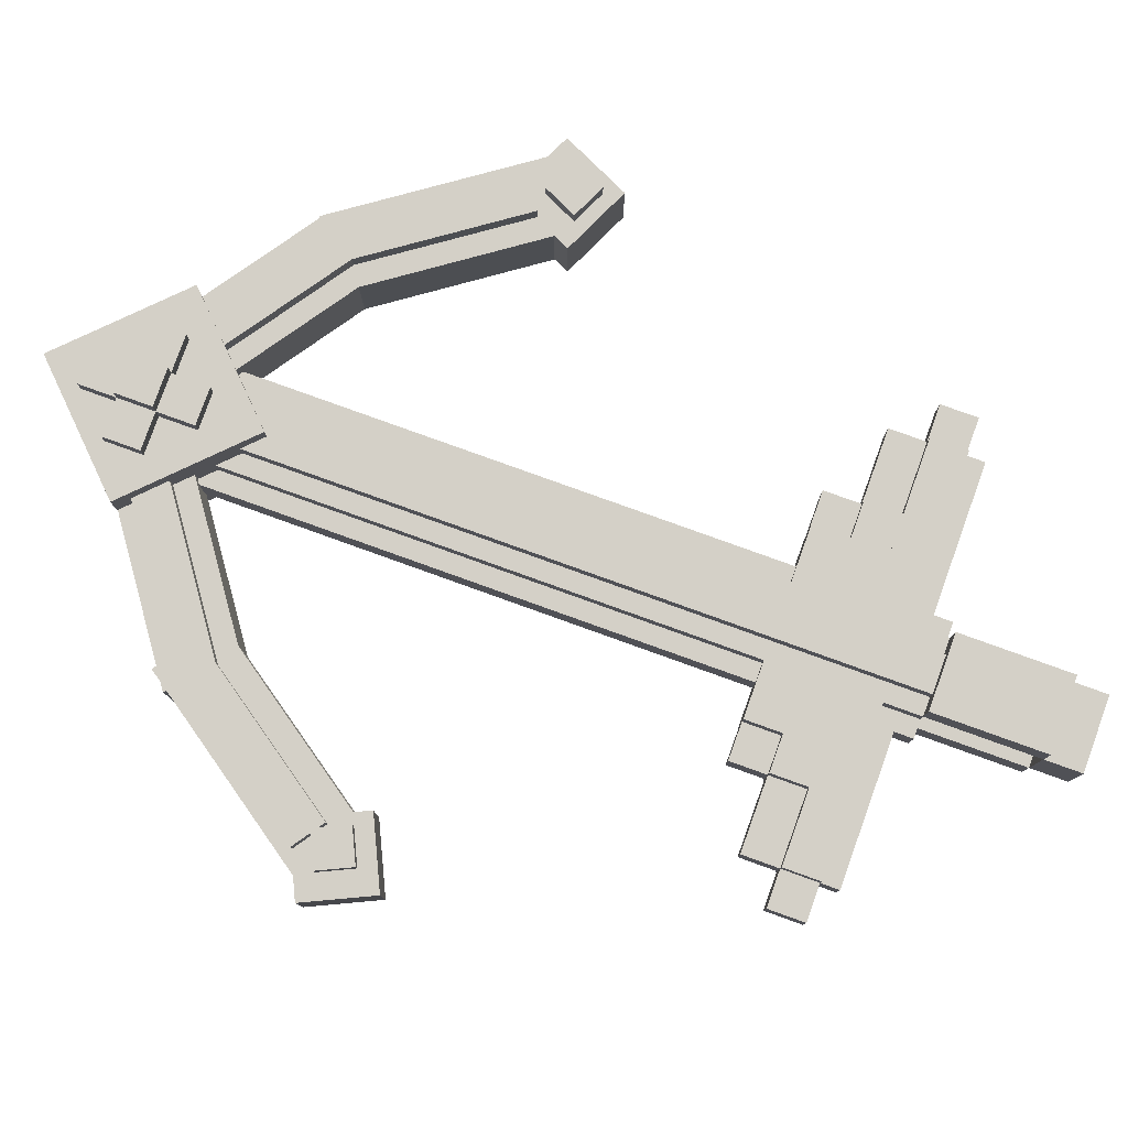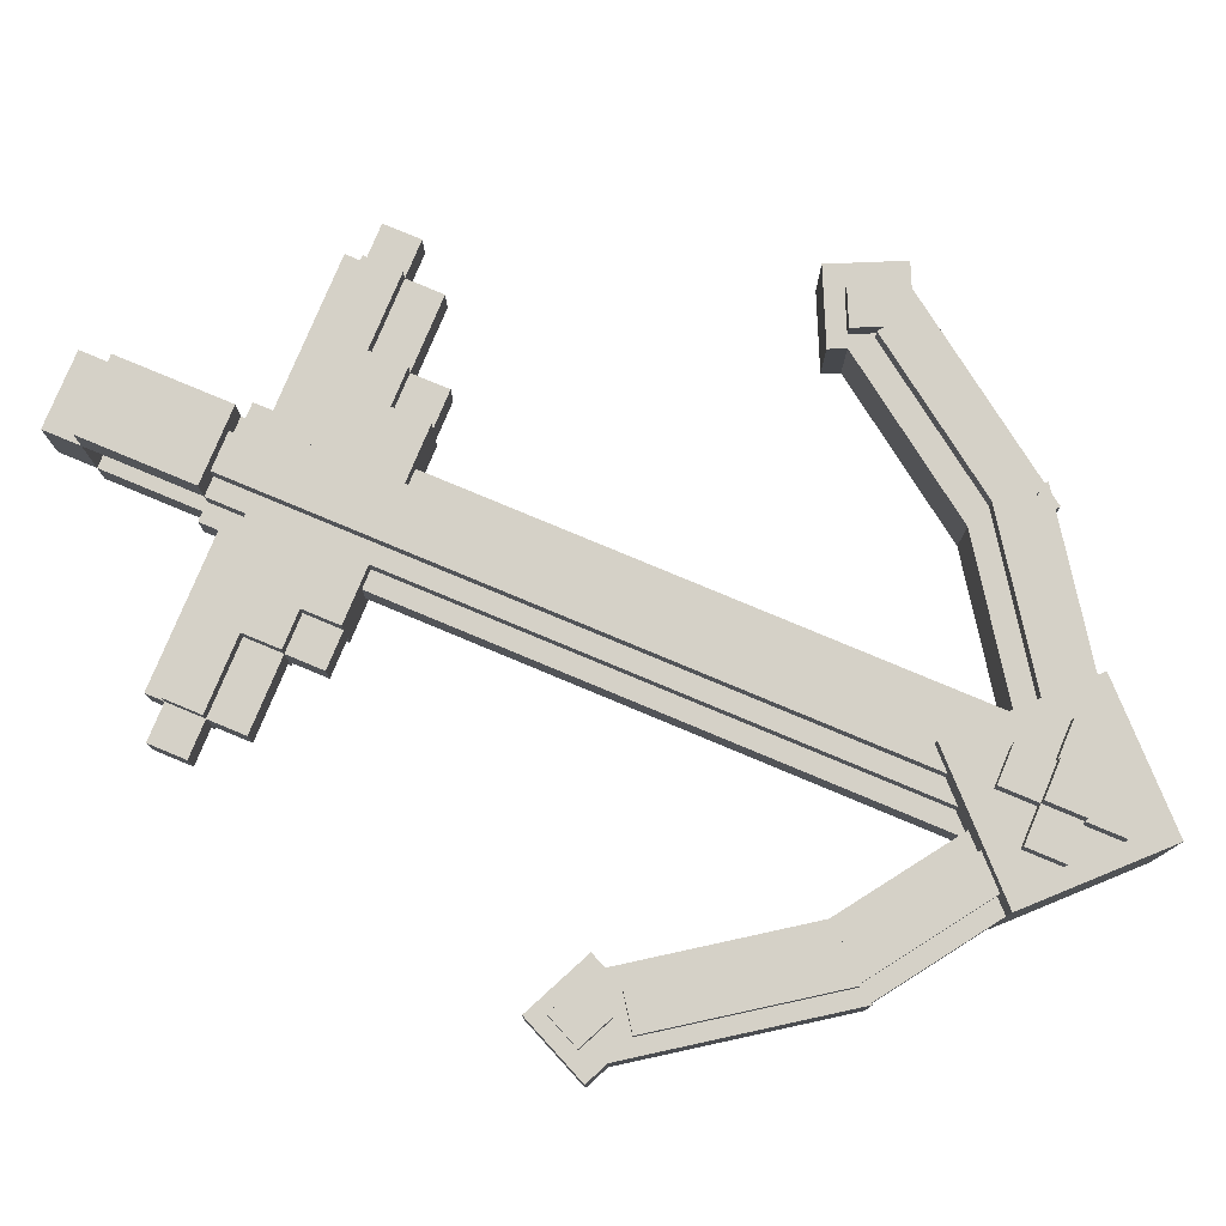
<metadata>
{"format":"obj","ext":"obj","renderer":"f3d","projection":"perspective","resolution":1024,"background":"white","views":[{"elev":79.9,"azim":109.8,"up":"+Z"},{"elev":78.7,"azim":-67.3,"up":"+Z"}]}
</metadata>
<code>
o RootNode
v 6.25e-05 0.04381 -0.2481
v 6.25e-05 0.04381 -0.2481
v 6.25e-05 0.04375 -0.2481
v 6.25e-05 0.04375 -0.2481
v 0 0.04381 -0.2481
v 0 0.04381 -0.2481
v 0 0.04375 -0.2481
v 0 0.04375 -0.2481
f 1 3 2
f 3 4 2
f 5 7 6
f 7 8 6
f 5 6 2
f 6 1 2
f 8 7 3
f 7 4 3
f 6 8 1
f 8 3 1
f 2 4 5
f 4 7 5
o Shape1
v 0.09375 1.419 -0.2481
v 0.09375 1.419 -0.3731
v 0.09375 0.2312 -0.2481
v 0.09375 0.2312 -0.3731
v -0.03125 1.419 -0.3731
v -0.03125 1.419 -0.2481
v -0.03125 0.2312 -0.3731
v -0.03125 0.2312 -0.2481
f 9 11 10
f 11 12 10
f 13 15 14
f 15 16 14
f 13 14 10
f 14 9 10
f 16 15 11
f 15 12 11
f 14 16 9
f 16 11 9
f 10 12 13
f 12 15 13
o Shape2
v 0.208 0.1795 -0.1856
v 0.208 0.1795 -0.4356
v 0.03125 0.002697 -0.1856
v 0.03125 0.002697 -0.4356
v 0.03125 0.3562 -0.4356
v 0.03125 0.3562 -0.1856
v -0.1455 0.1795 -0.4356
v -0.1455 0.1795 -0.1856
f 17 19 18
f 19 20 18
f 21 23 22
f 23 24 22
f 21 22 18
f 22 17 18
f 24 23 19
f 23 20 19
f 22 24 17
f 24 19 17
f 18 20 21
f 20 23 21
o Shape3
v 0.3697 0.4463 -0.2481
v 0.3697 0.4463 -0.3731
v 0.4414 0.3439 -0.2481
v 0.4414 0.3439 -0.3731
v 0.0625 0.2312 -0.3731
v 0.0625 0.2312 -0.2481
v 0.1342 0.1289 -0.3731
v 0.1342 0.1289 -0.2481
f 25 27 26
f 27 28 26
f 29 31 30
f 31 32 30
f 29 30 26
f 30 25 26
f 32 31 27
f 31 28 27
f 30 32 25
f 32 27 25
f 26 28 29
f 28 31 29
o Shape4
v 0.5276 0.6947 -0.2481
v 0.5276 0.6947 -0.3731
v 0.63 0.623 -0.2481
v 0.63 0.623 -0.3731
v 0.3125 0.3875 -0.3731
v 0.3125 0.3875 -0.2481
v 0.4149 0.3158 -0.3731
v 0.4149 0.3158 -0.2481
f 33 35 34
f 35 36 34
f 37 39 38
f 39 40 38
f 37 38 34
f 38 33 34
f 40 39 35
f 39 36 35
f 38 40 33
f 40 35 33
f 34 36 37
f 36 39 37
o Shape5
v 0.05718 0.1912 -0.2481
v 0.05718 0.1912 -0.3731
v -0.01452 0.08876 -0.2481
v -0.01452 0.08876 -0.3731
v -0.25 0.4062 -0.3731
v -0.25 0.4062 -0.2481
v -0.3217 0.3039 -0.3731
v -0.3217 0.3039 -0.2481
f 41 43 42
f 43 44 42
f 45 47 46
f 47 48 46
f 45 46 42
f 46 41 42
f 48 47 43
f 47 44 43
f 46 48 41
f 48 43 41
f 42 44 45
f 44 47 45
o Shape6
v -0.2224 0.3741 -0.2481
v -0.2224 0.3741 -0.3731
v -0.3248 0.3024 -0.2481
v -0.3248 0.3024 -0.3731
v -0.4375 0.6812 -0.3731
v -0.4375 0.6812 -0.2481
v -0.5399 0.6096 -0.3731
v -0.5399 0.6096 -0.2481
f 49 51 50
f 51 52 50
f 53 55 54
f 55 56 54
f 53 54 50
f 54 49 50
f 56 55 51
f 55 52 51
f 54 56 49
f 56 51 49
f 50 52 53
f 52 55 53
o Shape7
v 0.6133 0.7528 -0.2481
v 0.6133 0.7528 -0.3731
v 0.6661 0.6395 -0.2481
v 0.6661 0.6395 -0.3731
v 0.5 0.7 -0.3731
v 0.5 0.7 -0.2481
v 0.5528 0.5867 -0.3731
v 0.5528 0.5867 -0.2481
f 57 59 58
f 59 60 58
f 61 63 62
f 63 64 62
f 61 62 58
f 62 57 58
f 64 63 59
f 63 60 59
f 62 64 57
f 64 59 57
f 58 60 61
f 60 63 61
o Shape8
v -0.4055 0.6784 -0.2481
v -0.4055 0.6784 -0.3731
v -0.4583 0.5651 -0.2481
v -0.4583 0.5651 -0.3731
v -0.5188 0.7312 -0.3731
v -0.5188 0.7312 -0.2481
v -0.5716 0.618 -0.3731
v -0.5716 0.618 -0.2481
f 65 67 66
f 67 68 66
f 69 71 70
f 71 72 70
f 69 70 66
f 70 65 66
f 72 71 67
f 71 68 67
f 70 72 65
f 72 67 65
f 66 68 69
f 68 71 69
o Shape9
v 0.4375 1.356 -0.2794
v 0.4375 1.356 -0.3419
v 0.4375 1.294 -0.2794
v 0.4375 1.294 -0.3419
v -0.375 1.356 -0.3419
v -0.375 1.356 -0.2794
v -0.375 1.294 -0.3419
v -0.375 1.294 -0.2794
f 73 75 74
f 75 76 74
f 77 79 78
f 79 80 78
f 77 78 74
f 78 73 74
f 80 79 75
f 79 76 75
f 78 80 73
f 80 75 73
f 74 76 77
f 76 79 77
o Shape10
v 0.375 1.294 -0.2794
v 0.375 1.294 -0.3419
v 0.375 1.231 -0.2794
v 0.375 1.231 -0.3419
v -0.3125 1.294 -0.3419
v -0.3125 1.294 -0.2794
v -0.3125 1.231 -0.3419
v -0.3125 1.231 -0.2794
f 81 83 82
f 83 84 82
f 85 87 86
f 87 88 86
f 85 86 82
f 86 81 82
f 88 87 83
f 87 84 83
f 86 88 81
f 88 83 81
f 82 84 85
f 84 87 85
o Shape11
v 0.25 1.231 -0.2794
v 0.25 1.231 -0.3419
v 0.25 1.169 -0.2794
v 0.25 1.169 -0.3419
v -0.1875 1.231 -0.3419
v -0.1875 1.231 -0.2794
v -0.1875 1.169 -0.3419
v -0.1875 1.169 -0.2794
f 89 91 90
f 91 92 90
f 93 95 94
f 95 96 94
f 93 94 90
f 94 89 90
f 96 95 91
f 95 92 91
f 94 96 89
f 96 91 89
f 90 92 93
f 92 95 93
o Shape12
v 0.09375 1.606 -0.1856
v 0.09375 1.606 -0.2481
v 0.09375 1.419 -0.1856
v 0.09375 1.419 -0.2481
v -0.03125 1.606 -0.2481
v -0.03125 1.606 -0.1856
v -0.03125 1.419 -0.2481
v -0.03125 1.419 -0.1856
f 97 99 98
f 99 100 98
f 101 103 102
f 103 104 102
f 101 102 98
f 102 97 98
f 104 103 99
f 103 100 99
f 102 104 97
f 104 99 97
f 98 100 101
f 100 103 101
o Shape13
v 0.09375 1.606 -0.3731
v 0.09375 1.606 -0.4356
v 0.09375 1.419 -0.3731
v 0.09375 1.419 -0.4356
v -0.03125 1.606 -0.4356
v -0.03125 1.606 -0.3731
v -0.03125 1.419 -0.4356
v -0.03125 1.419 -0.3731
f 105 107 106
f 107 108 106
f 109 111 110
f 111 112 110
f 109 110 106
f 110 105 106
f 112 111 107
f 111 108 107
f 110 112 105
f 112 107 105
f 106 108 109
f 108 111 109
o Shape14
v 0.09375 1.606 -0.2481
v 0.09375 1.669 -0.2481
v 0.09375 1.606 -0.3731
v 0.09375 1.669 -0.3731
v -0.03125 1.669 -0.2481
v -0.03125 1.606 -0.2481
v -0.03125 1.669 -0.3731
v -0.03125 1.606 -0.3731
f 113 115 114
f 115 116 114
f 117 119 118
f 119 120 118
f 117 118 114
f 118 113 114
f 120 119 115
f 119 116 115
f 118 120 113
f 120 115 113
f 114 116 117
f 116 119 117
o Shape15
v 0.375 1.356 -0.2481
v 0.375 1.356 -0.3106
v 0.375 1.294 -0.2481
v 0.375 1.294 -0.3106
v -0.3125 1.356 -0.3106
v -0.3125 1.356 -0.2481
v -0.3125 1.294 -0.3106
v -0.3125 1.294 -0.2481
f 121 123 122
f 123 124 122
f 125 127 126
f 127 128 126
f 125 126 122
f 126 121 122
f 128 127 123
f 127 124 123
f 126 128 121
f 128 123 121
f 122 124 125
f 124 127 125
o Shape16
v 0.25 1.294 -0.2481
v 0.25 1.294 -0.3106
v 0.25 1.231 -0.2481
v 0.25 1.231 -0.3106
v -0.1875 1.294 -0.3106
v -0.1875 1.294 -0.2481
v -0.1875 1.231 -0.3106
v -0.1875 1.231 -0.2481
f 129 131 130
f 131 132 130
f 133 135 134
f 135 136 134
f 133 134 130
f 134 129 130
f 136 135 131
f 135 132 131
f 134 136 129
f 136 131 129
f 130 132 133
f 132 135 133
o Shape17
v 0.1875 1.231 -0.2481
v 0.1875 1.231 -0.3106
v 0.1875 1.169 -0.2481
v 0.1875 1.169 -0.3106
v -0.125 1.231 -0.3106
v -0.125 1.231 -0.2481
v -0.125 1.169 -0.3106
v -0.125 1.169 -0.2481
f 137 139 138
f 139 140 138
f 141 143 142
f 143 144 142
f 141 142 138
f 142 137 138
f 144 143 139
f 143 140 139
f 142 144 137
f 144 139 137
f 138 140 141
f 140 143 141
o Shape18
v 0.1875 1.231 -0.3106
v 0.1875 1.231 -0.3731
v 0.1875 1.169 -0.3106
v 0.1875 1.169 -0.3731
v -0.125 1.231 -0.3731
v -0.125 1.231 -0.3106
v -0.125 1.169 -0.3731
v -0.125 1.169 -0.3106
f 145 147 146
f 147 148 146
f 149 151 150
f 151 152 150
f 149 150 146
f 150 145 146
f 152 151 147
f 151 148 147
f 150 152 145
f 152 147 145
f 146 148 149
f 148 151 149
o Shape19
v 0.25 1.294 -0.3106
v 0.25 1.294 -0.3731
v 0.25 1.231 -0.3106
v 0.25 1.231 -0.3731
v -0.1875 1.294 -0.3731
v -0.1875 1.294 -0.3106
v -0.1875 1.231 -0.3731
v -0.1875 1.231 -0.3106
f 153 155 154
f 155 156 154
f 157 159 158
f 159 160 158
f 157 158 154
f 158 153 154
f 160 159 155
f 159 156 155
f 158 160 153
f 160 155 153
f 154 156 157
f 156 159 157
o Shape20
v 0.375 1.356 -0.3106
v 0.375 1.356 -0.3731
v 0.375 1.294 -0.3106
v 0.375 1.294 -0.3731
v -0.3125 1.356 -0.3731
v -0.3125 1.356 -0.3106
v -0.3125 1.294 -0.3731
v -0.3125 1.294 -0.3106
f 161 163 162
f 163 164 162
f 165 167 166
f 167 168 166
f 165 166 162
f 166 161 162
f 168 167 163
f 167 164 163
f 166 168 161
f 168 163 161
f 162 164 165
f 164 167 165
o Shape21
v 0.375 1.387 -0.2794
v 0.375 1.387 -0.3419
v 0.375 1.325 -0.2794
v 0.375 1.325 -0.3419
v -0.3125 1.387 -0.3419
v -0.3125 1.387 -0.2794
v -0.3125 1.325 -0.3419
v -0.3125 1.325 -0.2794
f 169 171 170
f 171 172 170
f 173 175 174
f 175 176 174
f 173 174 170
f 174 169 170
f 176 175 171
f 175 172 171
f 174 176 169
f 176 171 169
f 170 172 173
f 172 175 173
o Shape22
v 0.0625 1.419 -0.2169
v 0.0625 1.419 -0.2794
v 0.0625 0.2937 -0.2169
v 0.0625 0.2937 -0.2794
v 0 1.419 -0.2794
v 0 1.419 -0.2169
v 0 0.2937 -0.2794
v 0 0.2937 -0.2169
f 177 179 178
f 179 180 178
f 181 183 182
f 183 184 182
f 181 182 178
f 182 177 178
f 184 183 179
f 183 180 179
f 182 184 177
f 184 179 177
f 178 180 181
f 180 183 181
o Shape23
v 0.125 1.419 -0.2794
v 0.125 1.419 -0.3419
v 0.125 0.2312 -0.2794
v 0.125 0.2312 -0.3419
v 0.0625 1.419 -0.3419
v 0.0625 1.419 -0.2794
v 0.0625 0.2312 -0.3419
v 0.0625 0.2312 -0.2794
f 185 187 186
f 187 188 186
f 189 191 190
f 191 192 190
f 189 190 186
f 190 185 186
f 192 191 187
f 191 188 187
f 190 192 185
f 192 187 185
f 186 188 189
f 188 191 189
o Shape24
v 0 1.419 -0.2794
v 0 1.419 -0.3419
v 0 0.2312 -0.2794
v 0 0.2312 -0.3419
v -0.0625 1.419 -0.3419
v -0.0625 1.419 -0.2794
v -0.0625 0.2312 -0.3419
v -0.0625 0.2312 -0.2794
f 193 195 194
f 195 196 194
f 197 199 198
f 199 200 198
f 197 198 194
f 198 193 194
f 200 199 195
f 199 196 195
f 198 200 193
f 200 195 193
f 194 196 197
f 196 199 197
o Shape25
v 0.0625 1.419 -0.3419
v 0.0625 1.419 -0.4044
v 0.0625 0.2937 -0.3419
v 0.0625 0.2937 -0.4044
v 0 1.419 -0.4044
v 0 1.419 -0.3419
v 0 0.2937 -0.4044
v 0 0.2937 -0.3419
f 201 203 202
f 203 204 202
f 205 207 206
f 207 208 206
f 205 206 202
f 206 201 202
f 208 207 203
f 207 204 203
f 206 208 201
f 208 203 201
f 202 204 205
f 204 207 205
o Shape26
v 0.0625 0.2625 -0.1544
v 0.0625 0.2625 -0.2169
v 0.0625 0.075 -0.1544
v 0.0625 0.075 -0.2169
v 0 0.2625 -0.2169
v 0 0.2625 -0.1544
v 0 0.075 -0.2169
v 0 0.075 -0.1544
f 209 211 210
f 211 212 210
f 213 215 214
f 215 216 214
f 213 214 210
f 214 209 210
f 216 215 211
f 215 212 211
f 214 216 209
f 216 211 209
f 210 212 213
f 212 215 213
o Shape27
v 0.0625 0.2 -0.1231
v 0.0625 0.2 -0.1856
v 0.0625 0.1375 -0.1231
v 0.0625 0.1375 -0.1856
v 0 0.2 -0.1856
v 0 0.2 -0.1231
v 0 0.1375 -0.1856
v 0 0.1375 -0.1231
f 217 219 218
f 219 220 218
f 221 223 222
f 223 224 222
f 221 222 218
f 222 217 218
f 224 223 219
f 223 220 219
f 222 224 217
f 224 219 217
f 218 220 221
f 220 223 221
o Shape28
v 0.125 0.2 -0.1544
v 0.125 0.2 -0.2169
v 0.125 0.1375 -0.1544
v 0.125 0.1375 -0.2169
v 0.0625 0.2 -0.2169
v 0.0625 0.2 -0.1544
v 0.0625 0.1375 -0.2169
v 0.0625 0.1375 -0.1544
f 225 227 226
f 227 228 226
f 229 231 230
f 231 232 230
f 229 230 226
f 230 225 226
f 232 231 227
f 231 228 227
f 230 232 225
f 232 227 225
f 226 228 229
f 228 231 229
o Shape29
v 0 0.2 -0.1544
v 0 0.2 -0.2169
v 0 0.1375 -0.1544
v 0 0.1375 -0.2169
v -0.0625 0.2 -0.2169
v -0.0625 0.2 -0.1544
v -0.0625 0.1375 -0.2169
v -0.0625 0.1375 -0.1544
f 233 235 234
f 235 236 234
f 237 239 238
f 239 240 238
f 237 238 234
f 238 233 234
f 240 239 235
f 239 236 235
f 238 240 233
f 240 235 233
f 234 236 237
f 236 239 237
o Shape30
v 0.0625 0.2625 -0.4044
v 0.0625 0.2625 -0.4669
v 0.0625 0.075 -0.4044
v 0.0625 0.075 -0.4669
v 0 0.2625 -0.4669
v 0 0.2625 -0.4044
v 0 0.075 -0.4669
v 0 0.075 -0.4044
f 241 243 242
f 243 244 242
f 245 247 246
f 247 248 246
f 245 246 242
f 246 241 242
f 248 247 243
f 247 244 243
f 246 248 241
f 248 243 241
f 242 244 245
f 244 247 245
o Shape31
v 0.0625 0.2 -0.4356
v 0.0625 0.2 -0.4981
v 0.0625 0.1375 -0.4356
v 0.0625 0.1375 -0.4981
v 0 0.2 -0.4981
v 0 0.2 -0.4356
v 0 0.1375 -0.4981
v 0 0.1375 -0.4356
f 249 251 250
f 251 252 250
f 253 255 254
f 255 256 254
f 253 254 250
f 254 249 250
f 256 255 251
f 255 252 251
f 254 256 249
f 256 251 249
f 250 252 253
f 252 255 253
o Shape32
v 0 0.2 -0.4044
v 0 0.2 -0.4669
v 0 0.1375 -0.4044
v 0 0.1375 -0.4669
v -0.0625 0.2 -0.4669
v -0.0625 0.2 -0.4044
v -0.0625 0.1375 -0.4669
v -0.0625 0.1375 -0.4044
f 257 259 258
f 259 260 258
f 261 263 262
f 263 264 262
f 261 262 258
f 262 257 258
f 264 263 259
f 263 260 259
f 262 264 257
f 264 259 257
f 258 260 261
f 260 263 261
o Shape33
v 0.125 0.2 -0.4044
v 0.125 0.2 -0.4669
v 0.125 0.1375 -0.4044
v 0.125 0.1375 -0.4669
v 0.0625 0.2 -0.4669
v 0.0625 0.2 -0.4044
v 0.0625 0.1375 -0.4669
v 0.0625 0.1375 -0.4044
f 265 267 266
f 267 268 266
f 269 271 270
f 271 272 270
f 269 270 266
f 270 265 266
f 272 271 267
f 271 268 267
f 270 272 265
f 272 267 265
f 266 268 269
f 268 271 269
o Shape34
v 0.381 0.4105 -0.2169
v 0.381 0.4105 -0.2794
v 0.4168 0.3593 -0.2169
v 0.4168 0.3593 -0.2794
v 0.125 0.2312 -0.2794
v 0.125 0.2312 -0.2169
v 0.1608 0.1801 -0.2794
v 0.1608 0.1801 -0.2169
f 273 275 274
f 275 276 274
f 277 279 278
f 279 280 278
f 277 278 274
f 278 273 274
f 280 279 275
f 279 276 275
f 278 280 273
f 280 275 273
f 274 276 277
f 276 279 277
o Shape35
v 0.5417 0.6435 -0.2169
v 0.5417 0.6435 -0.2794
v 0.5929 0.6076 -0.2169
v 0.5929 0.6076 -0.2794
v 0.3625 0.3875 -0.2794
v 0.3625 0.3875 -0.2169
v 0.4137 0.3517 -0.2794
v 0.4137 0.3517 -0.2169
f 281 283 282
f 283 284 282
f 285 287 286
f 287 288 286
f 285 286 282
f 286 281 282
f 288 287 283
f 287 284 283
f 286 288 281
f 288 283 281
f 282 284 285
f 284 287 285
o Shape36
v -0.02526 0.2083 -0.2169
v -0.02526 0.2083 -0.2794
v -0.06111 0.1571 -0.2169
v -0.06111 0.1571 -0.2794
v -0.2812 0.3875 -0.2794
v -0.2812 0.3875 -0.2169
v -0.3171 0.3363 -0.2794
v -0.3171 0.3363 -0.2169
f 289 291 290
f 291 292 290
f 293 295 294
f 295 296 294
f 293 294 290
f 294 289 290
f 296 295 291
f 295 292 291
f 294 296 289
f 296 291 289
f 290 292 293
f 292 295 293
o Shape37
v -0.2583 0.3628 -0.2169
v -0.2583 0.3628 -0.2794
v -0.3095 0.3269 -0.2169
v -0.3095 0.3269 -0.2794
v -0.4375 0.6187 -0.2794
v -0.4375 0.6187 -0.2169
v -0.4887 0.5829 -0.2794
v -0.4887 0.5829 -0.2169
f 297 299 298
f 299 300 298
f 301 303 302
f 303 304 302
f 301 302 298
f 302 297 298
f 304 303 299
f 303 300 299
f 302 304 297
f 304 299 297
f 298 300 301
f 300 303 301
o Shape38
v -0.4496 0.6736 -0.2169
v -0.4496 0.6736 -0.2794
v -0.476 0.6169 -0.2169
v -0.476 0.6169 -0.2794
v -0.5063 0.7 -0.2794
v -0.5063 0.7 -0.2169
v -0.5327 0.6434 -0.2794
v -0.5327 0.6434 -0.2169
f 305 307 306
f 307 308 306
f 309 311 310
f 311 312 310
f 309 310 306
f 310 305 306
f 312 311 307
f 311 308 307
f 310 312 305
f 312 307 305
f 306 308 309
f 308 311 309
o Shape39
v 0.5879 0.7077 -0.2169
v 0.5879 0.7077 -0.2794
v 0.6143 0.651 -0.2169
v 0.6143 0.651 -0.2794
v 0.5312 0.6812 -0.2794
v 0.5312 0.6812 -0.2169
v 0.5577 0.6246 -0.2794
v 0.5577 0.6246 -0.2169
f 313 315 314
f 315 316 314
f 317 319 318
f 319 320 318
f 317 318 314
f 318 313 314
f 320 319 315
f 319 316 315
f 318 320 313
f 320 315 313
f 314 316 317
f 316 319 317
o Shape40
v 0.5417 0.6435 -0.3419
v 0.5417 0.6435 -0.4044
v 0.5929 0.6076 -0.3419
v 0.5929 0.6076 -0.4044
v 0.3625 0.3875 -0.4044
v 0.3625 0.3875 -0.3419
v 0.4137 0.3517 -0.4044
v 0.4137 0.3517 -0.3419
f 321 323 322
f 323 324 322
f 325 327 326
f 327 328 326
f 325 326 322
f 326 321 322
f 328 327 323
f 327 324 323
f 326 328 321
f 328 323 321
f 322 324 325
f 324 327 325
o Shape41
v 0.381 0.4105 -0.3419
v 0.381 0.4105 -0.4044
v 0.4168 0.3593 -0.3419
v 0.4168 0.3593 -0.4044
v 0.125 0.2312 -0.4044
v 0.125 0.2312 -0.3419
v 0.1608 0.1801 -0.4044
v 0.1608 0.1801 -0.3419
f 329 331 330
f 331 332 330
f 333 335 334
f 335 336 334
f 333 334 330
f 334 329 330
f 336 335 331
f 335 332 331
f 334 336 329
f 336 331 329
f 330 332 333
f 332 335 333
o Shape42
v -0.2583 0.3628 -0.3419
v -0.2583 0.3628 -0.4044
v -0.3095 0.3269 -0.3419
v -0.3095 0.3269 -0.4044
v -0.4375 0.6187 -0.4044
v -0.4375 0.6187 -0.3419
v -0.4887 0.5829 -0.4044
v -0.4887 0.5829 -0.3419
f 337 339 338
f 339 340 338
f 341 343 342
f 343 344 342
f 341 342 338
f 342 337 338
f 344 343 339
f 343 340 339
f 342 344 337
f 344 339 337
f 338 340 341
f 340 343 341
o Shape43
v -0.05651 0.252 -0.3419
v -0.05651 0.252 -0.4044
v -0.09236 0.2008 -0.3419
v -0.09236 0.2008 -0.4044
v -0.3125 0.4313 -0.4044
v -0.3125 0.4313 -0.3419
v -0.3483 0.3801 -0.4044
v -0.3483 0.3801 -0.3419
f 345 347 346
f 347 348 346
f 349 351 350
f 351 352 350
f 349 350 346
f 350 345 346
f 352 351 347
f 351 348 347
f 350 352 345
f 352 347 345
f 346 348 349
f 348 351 349
o Shape44
v -0.4434 0.6423 -0.3419
v -0.4434 0.6423 -0.4044
v -0.4698 0.5857 -0.3419
v -0.4698 0.5857 -0.4044
v -0.5 0.6687 -0.4044
v -0.5 0.6687 -0.3419
v -0.5264 0.6121 -0.4044
v -0.5264 0.6121 -0.3419
f 353 355 354
f 355 356 354
f 357 359 358
f 359 360 358
f 357 358 354
f 358 353 354
f 360 359 355
f 359 356 355
f 358 360 353
f 360 355 353
f 354 356 357
f 356 359 357
o Shape45
v 0.6004 0.7264 -0.3419
v 0.6004 0.7264 -0.4044
v 0.6268 0.6698 -0.3419
v 0.6268 0.6698 -0.4044
v 0.5437 0.7 -0.4044
v 0.5437 0.7 -0.3419
v 0.5702 0.6434 -0.4044
v 0.5702 0.6434 -0.3419
f 361 363 362
f 363 364 362
f 365 367 366
f 367 368 366
f 365 366 362
f 366 361 362
f 368 367 363
f 367 364 363
f 366 368 361
f 368 363 361
f 362 364 365
f 364 367 365

</code>
